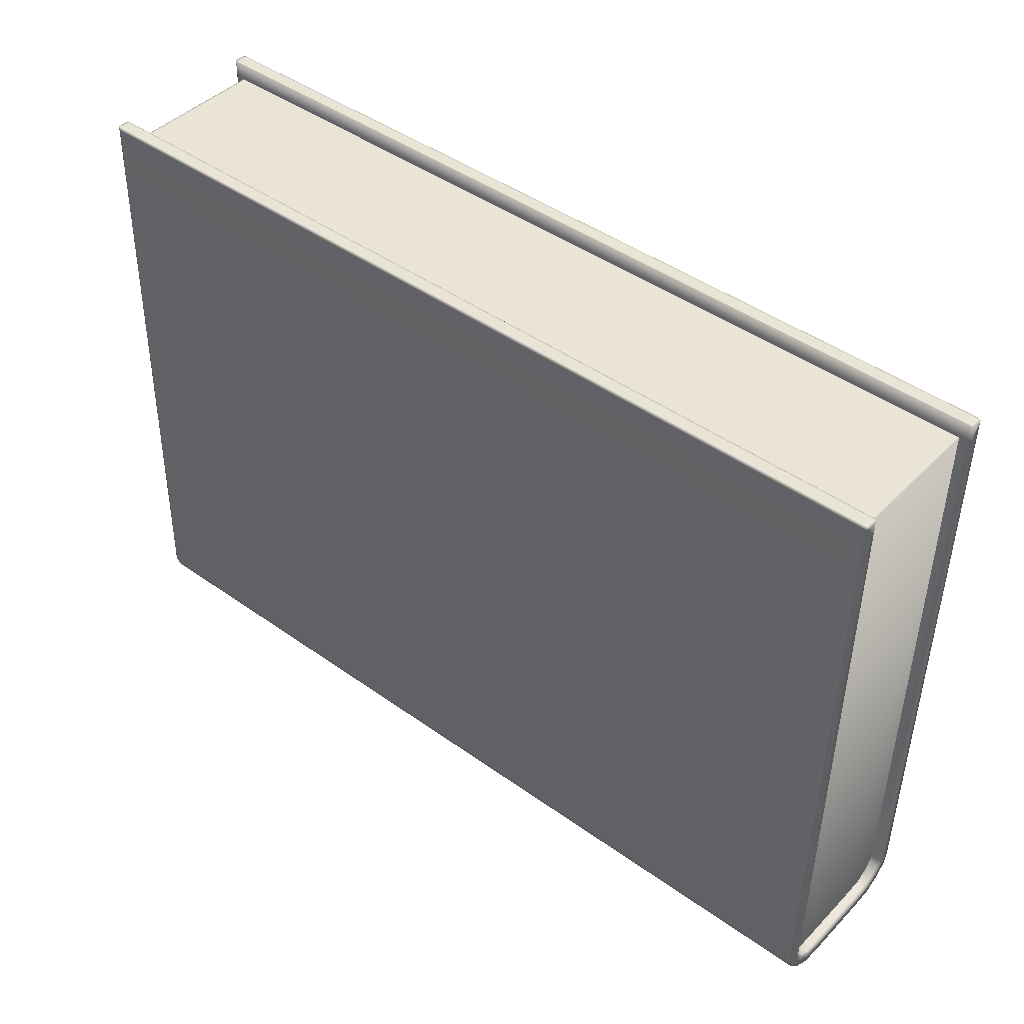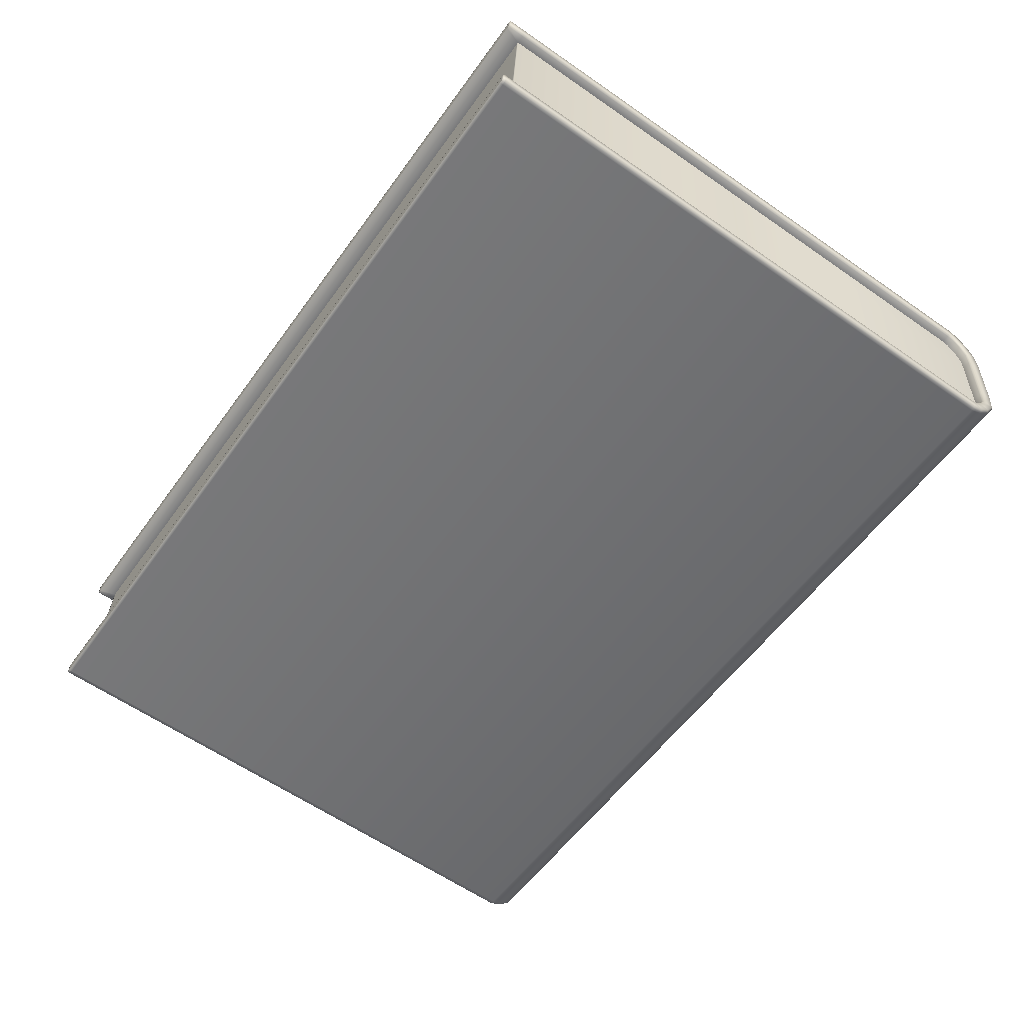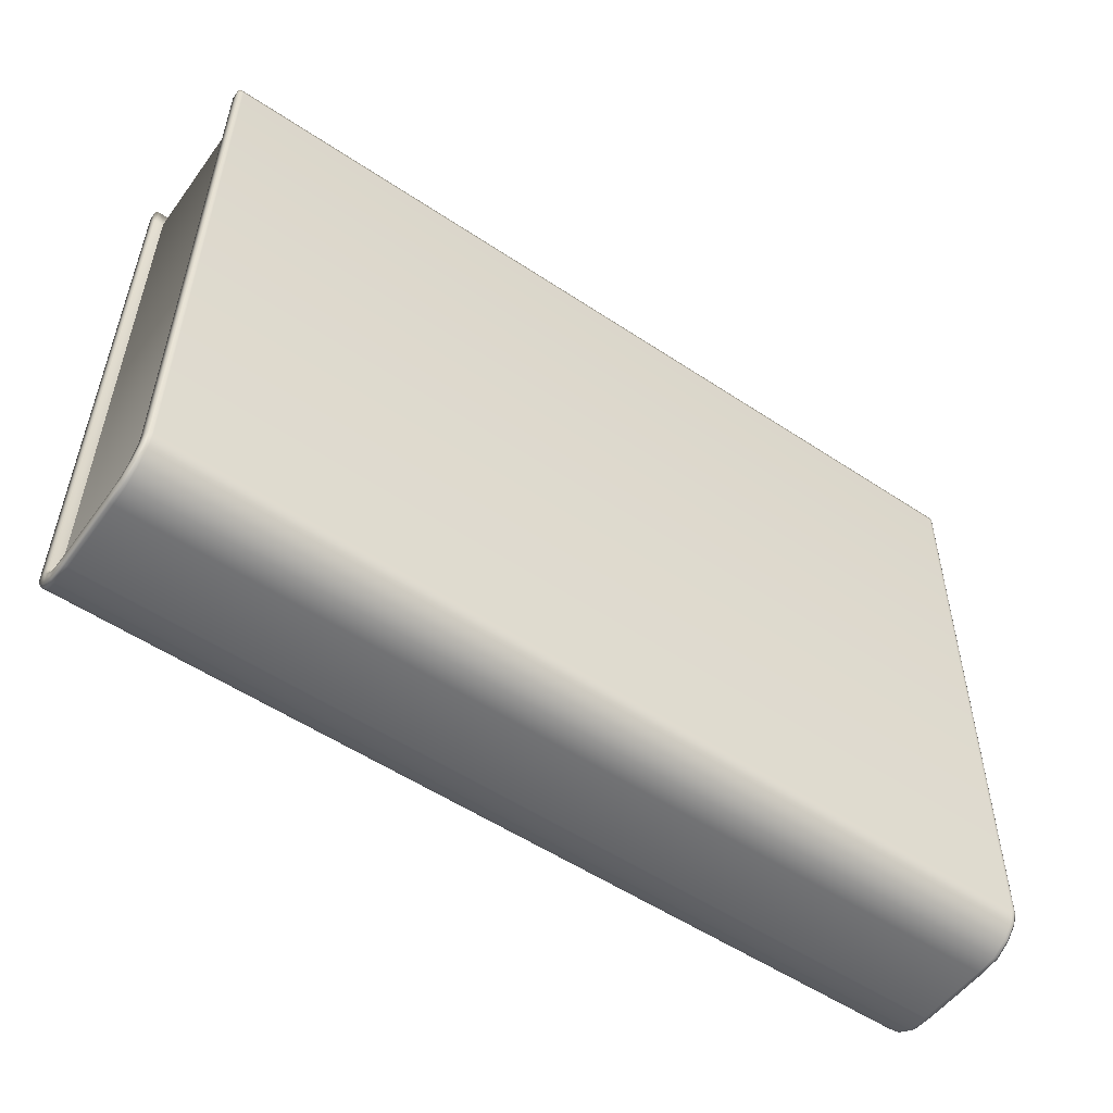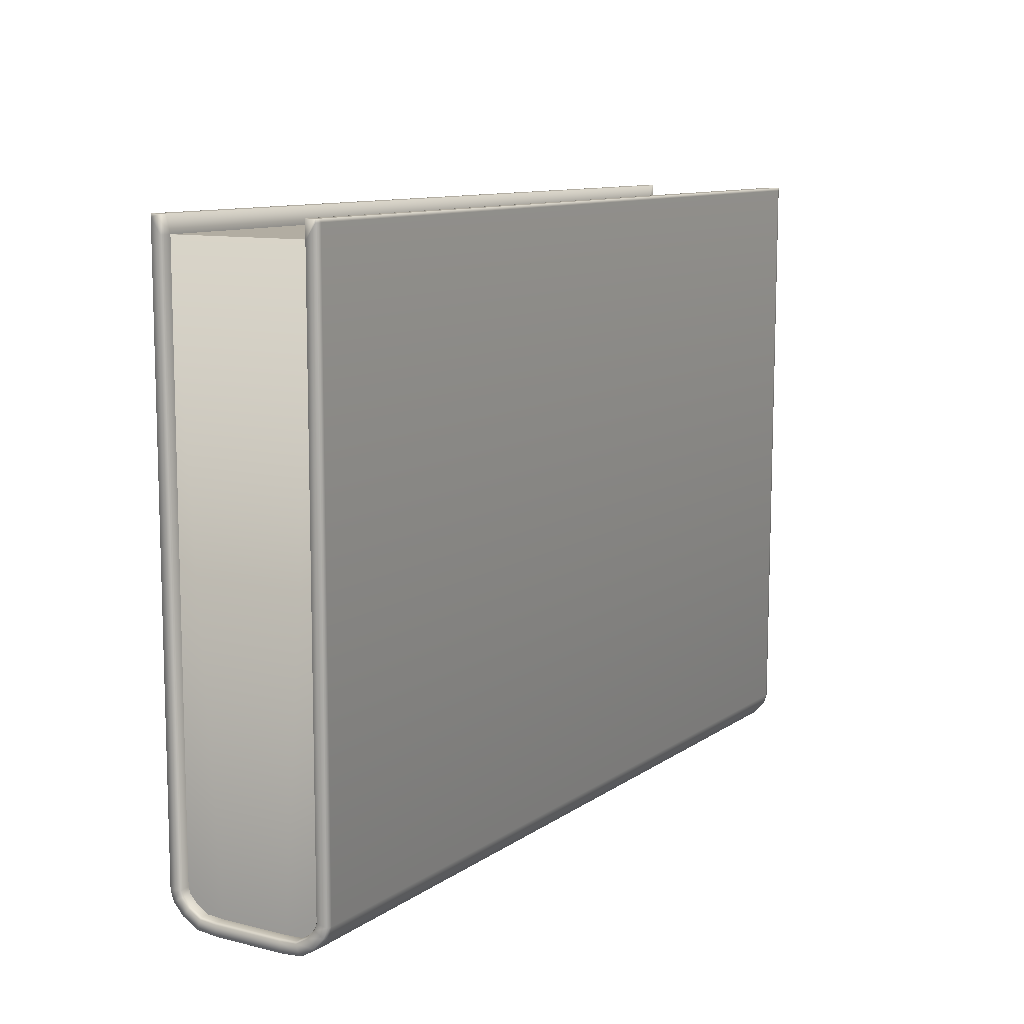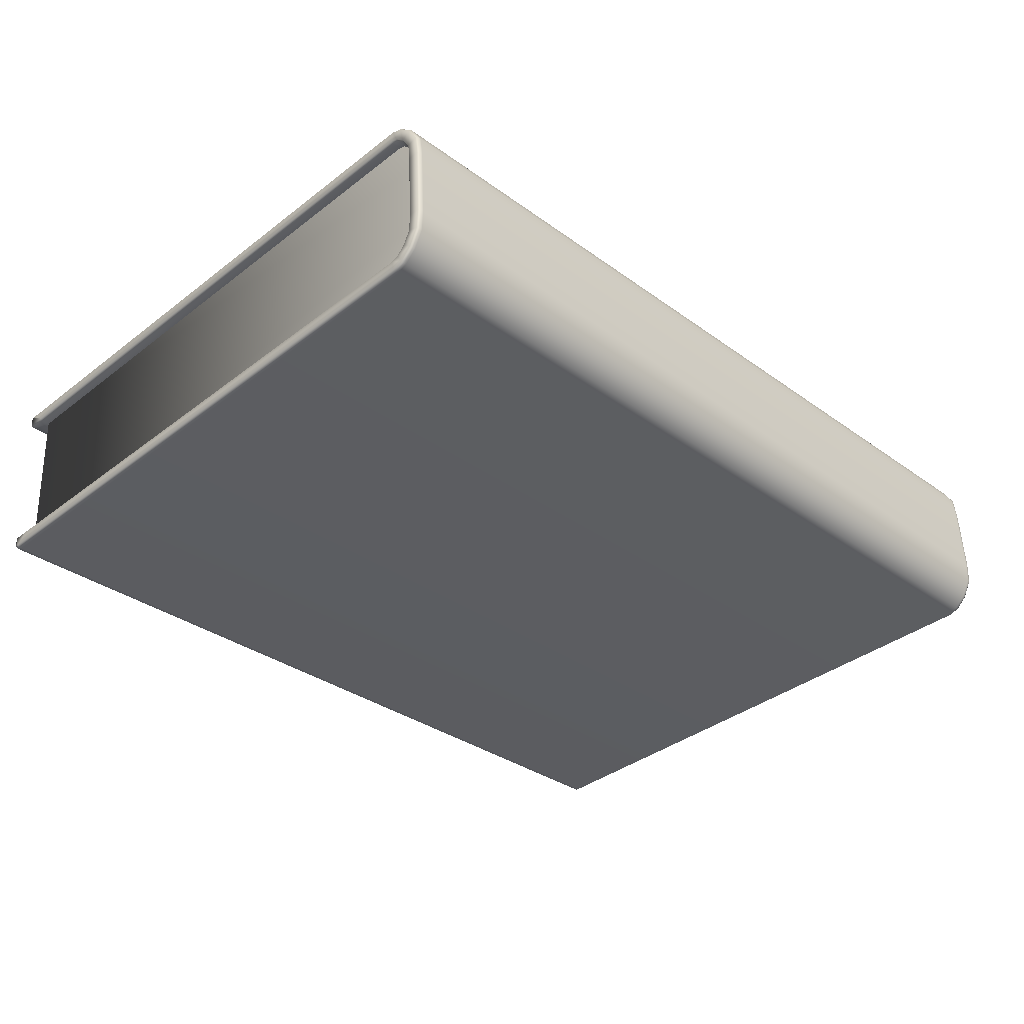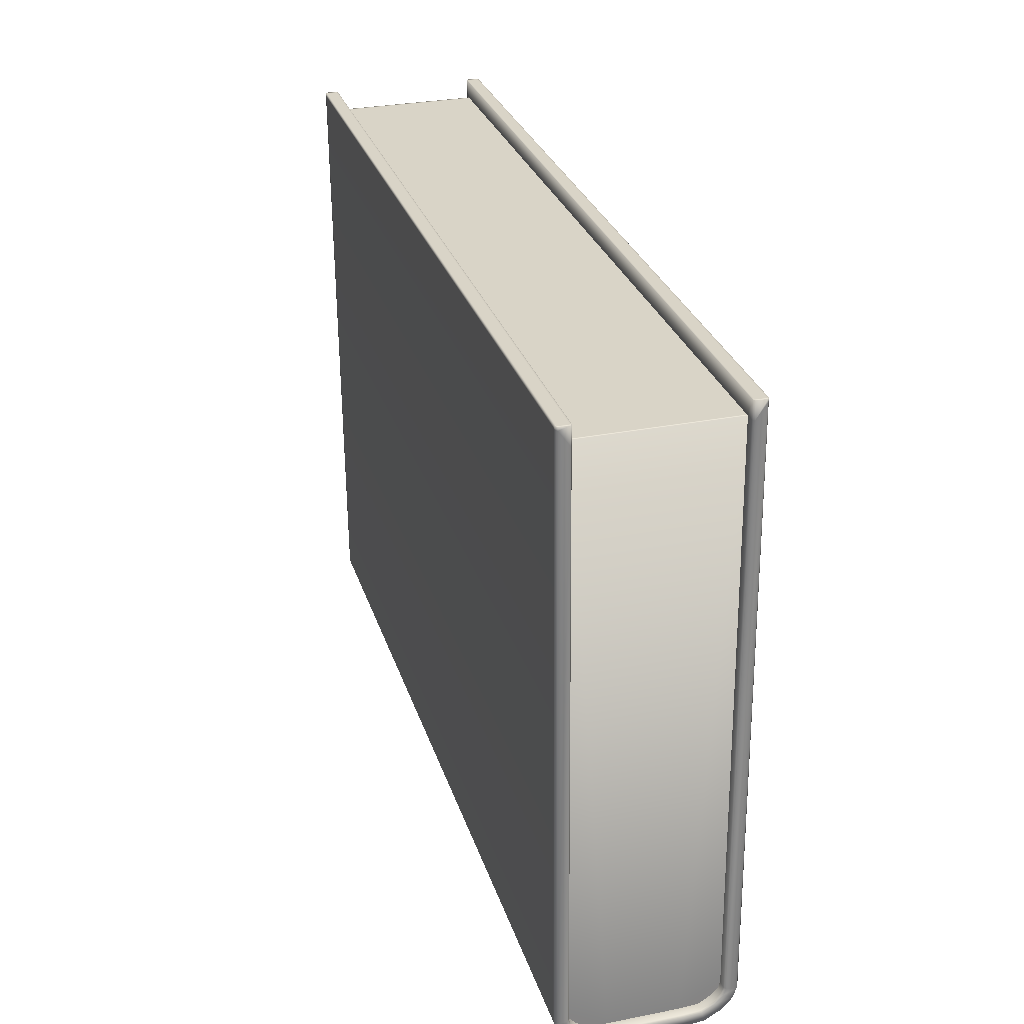
<metadata>
{"format":"obj","ext":"obj","renderer":"f3d","projection":"perspective","resolution":1024,"background":"white","views":[{"elev":43.3,"azim":36.5,"up":"+Z"},{"elev":-60.4,"azim":55.4,"up":"+Y"},{"elev":-52.9,"azim":-38.7,"up":"+Z"},{"elev":11.3,"azim":-61.7,"up":"+Z"},{"elev":-37.3,"azim":135.5,"up":"+Y"},{"elev":29.1,"azim":-109.3,"up":"+Z"}]}
</metadata>
<code>
g default
v 149.5 52.87 322
v 149.5 53.17 322
v 149.7 54.22 304.4
v 149.7 53.72 304.4
v 149.6 53.38 304.6
v 149.6 53.16 304.9
v 149.6 53.11 305
v 149.4 54.22 304.1
v 149.3 53.63 304.1
v 149.3 53.18 304.4
v 149.3 52.89 304.7
v 149.3 52.79 305
v 149.5 52.87 321.9
v 149.4 54.23 304.4
v 149.4 53.72 304.4
v 149.3 53.36 304.6
v 149.3 53.14 304.8
v 149.3 53.08 305
v 149.5 53.16 321.5
v 149.4 54.21 304
v 149.4 53.61 304.1
v 149.4 53.14 304.3
v 149.4 52.84 304.7
v 149.4 52.73 305
v 149.6 52.82 321.9
v 149.6 52.82 322
v 149.6 52.87 322
v 149.6 53.16 322
v 149.6 53.21 322
v 149.5 54.23 304.4
v 149.4 53.73 304.4
v 149.4 53.39 304.6
v 149.4 53.18 304.9
v 149.4 53.12 305
v 149.6 53.21 321.5
v 149.5 52.83 304.7
v 149.4 52.73 305
v 149.5 53.14 304.3
v 149.7 52.82 321.9
v 149.5 53.61 304.1
v 149.7 52.82 322
v 149.5 54.2 304
v 149.7 52.86 322
v 149.7 53.16 322
v 149.7 53.21 322
v 149.8 53.19 321.5
v 149.8 57.77 322
v 149.8 57.48 322
v 149.8 56.21 304.4
v 149.8 56.71 304.4
v 149.9 57.05 304.6
v 149.9 57.27 304.8
v 149.9 57.32 305
v 149.5 56.24 304
v 149.5 56.83 304.1
v 149.6 57.29 304.3
v 149.6 57.58 304.7
v 149.6 57.68 305
v 149.8 57.77 321.9
v 149.5 56.23 304.3
v 149.5 56.74 304.4
v 149.6 57.1 304.6
v 149.6 57.33 304.8
v 149.6 57.39 305
v 149.8 57.47 321.5
v 149.6 56.24 304
v 149.6 56.84 304
v 149.6 57.31 304.3
v 149.7 57.62 304.6
v 149.7 57.73 305
v 149.9 57.81 321.9
v 149.9 57.81 322
v 149.9 57.76 322
v 149.9 57.47 322
v 149.8 57.42 322
v 149.6 56.22 304.4
v 149.6 56.72 304.4
v 149.6 57.07 304.6
v 149.6 57.28 304.8
v 149.6 57.34 305
v 149.8 57.42 321.5
v 149.7 57.61 304.6
v 149.7 57.72 305
v 149.7 57.31 304.3
v 149.9 57.81 321.9
v 149.7 56.83 304
v 149.9 57.81 322
v 149.6 56.24 304
v 149.9 57.76 322
v 149.9 57.47 322
v 149.9 57.42 322
v 150.1 57.41 321.5
v 174.5 51.4 321.7
v 174.5 51.69 321.7
v 174 52.78 304.1
v 174 52.28 304.1
v 174 51.94 304.3
v 174 51.72 304.6
v 174 51.67 304.8
v 174.3 52.74 303.8
v 174.3 52.16 303.8
v 174.3 51.7 304.1
v 174.3 51.41 304.4
v 174.3 51.31 304.7
v 174.5 51.4 321.6
v 174.3 52.76 304.1
v 174.3 52.25 304.1
v 174.3 51.89 304.3
v 174.3 51.66 304.6
v 174.3 51.6 304.7
v 174.5 51.69 321.2
v 174.3 52.74 303.7
v 174.2 52.15 303.8
v 174.2 51.67 304
v 174.2 51.37 304.4
v 174.2 51.27 304.7
v 174.4 51.35 321.6
v 174.4 51.35 321.7
v 174.4 51.4 321.7
v 174.4 51.69 321.7
v 174.4 51.74 321.7
v 174.3 52.77 304.1
v 174.2 52.26 304.1
v 174.2 51.92 304.3
v 174.2 51.71 304.6
v 174.2 51.66 304.8
v 174.4 51.74 321.2
v 174.1 51.38 304.4
v 174.1 51.27 304.7
v 174.1 51.68 304
v 174.3 51.36 321.6
v 174.2 52.15 303.8
v 174.3 51.36 321.7
v 174.2 52.75 303.7
v 174.3 51.41 321.7
v 174.3 51.7 321.7
v 174.3 51.75 321.7
v 174.2 51.75 321.2
v 174.8 56.29 321.7
v 174.7 56 321.7
v 174.2 54.77 304.1
v 174.2 55.27 304.1
v 174.2 55.61 304.3
v 174.2 55.83 304.6
v 174.2 55.88 304.7
v 174.5 54.77 303.7
v 174.5 55.35 303.8
v 174.5 55.81 304.1
v 174.5 56.11 304.4
v 174.5 56.21 304.7
v 174.8 56.29 321.6
v 174.5 54.75 304
v 174.5 55.27 304.1
v 174.5 55.63 304.3
v 174.5 55.85 304.5
v 174.5 55.91 304.7
v 174.7 56 321.2
v 174.4 54.78 303.7
v 174.4 55.37 303.7
v 174.4 55.85 304
v 174.5 56.15 304.4
v 174.5 56.26 304.7
v 174.7 56.34 321.6
v 174.7 56.35 321.7
v 174.7 56.3 321.7
v 174.7 56 321.7
v 174.7 55.96 321.7
v 174.4 54.76 304.1
v 174.4 55.26 304.1
v 174.4 55.6 304.3
v 174.5 55.81 304.6
v 174.5 55.87 304.7
v 174.7 55.95 321.2
v 174.4 56.16 304.4
v 174.4 56.26 304.7
v 174.4 55.85 304
v 174.6 56.35 321.6
v 174.3 55.38 303.7
v 174.6 56.35 321.7
v 174.3 54.78 303.7
v 174.6 56.3 321.7
v 174.6 56.01 321.7
v 174.6 55.96 321.7
v 174.4 55.97 321.2
v 149.7 54.22 304.4
v 149.7 53.72 304.4
v 149.6 53.38 304.6
v 149.6 53.16 304.9
v 149.6 53.11 305
v 149.8 53.19 321.5
v 149.9 53.19 321.5
v 149.8 56.21 304.4
v 149.8 56.71 304.4
v 149.9 57.05 304.6
v 149.9 57.27 304.8
v 149.9 57.32 305
v 150.1 57.41 321.5
v 150.1 57.4 321.5
v 174 52.78 304.1
v 174 52.28 304.1
v 174 51.94 304.3
v 174 51.72 304.6
v 174 51.67 304.8
v 174.2 51.75 321.2
v 174.1 51.76 321.2
v 174.2 54.77 304.1
v 174.2 55.27 304.1
v 174.2 55.61 304.3
v 174.2 55.83 304.6
v 174.2 55.88 304.7
v 174.4 55.97 321.2
v 174.4 55.97 321.2
g book01_2
f 9 15 14 8
f 10 16 15 9
f 11 17 16 10
f 12 18 17 11
f 13 19 18 12
f 1 2 19 13
f 2 1 27 28
f 8 20 21 9
f 9 21 22 10
f 10 22 23 11
f 11 23 24 12
f 12 24 25 13
f 26 1 13 25
f 29 46 35
f 30 31 4 3
f 31 32 5 4
f 32 33 6 5
f 33 34 7 6
f 34 35 46 7
f 1 26 27
f 15 31 30 14
f 16 32 31 15
f 17 33 32 16
f 18 34 33 17
f 19 35 34 18
f 2 29 35 19
f 2 28 29
f 36 37 24 23
f 36 23 22 38
f 37 39 25 24
f 38 22 21 40
f 39 41 26 25
f 40 21 20 42
f 41 43 27 26
f 43 44 28 27
f 44 45 29 28
f 46 29 45
f 61 55 54 60
f 62 56 55 61
f 63 57 56 62
f 64 58 57 63
f 65 59 58 64
f 48 47 59 65
f 74 73 47 48
f 66 54 55 67
f 67 55 56 68
f 68 56 57 69
f 69 57 58 70
f 70 58 59 71
f 71 59 47 72
f 92 75 81
f 77 76 49 50
f 78 77 50 51
f 79 78 51 52
f 80 79 52 53
f 81 80 53 92
f 72 47 73
f 77 61 60 76
f 78 62 61 77
f 79 63 62 78
f 80 64 63 79
f 81 65 64 80
f 75 48 65 81
f 74 48 75
f 83 82 69 70
f 69 82 84 68
f 85 83 70 71
f 68 84 86 67
f 87 85 71 72
f 67 86 88 66
f 89 87 72 73
f 90 89 73 74
f 91 90 74 75
f 75 92 91
f 107 101 100 106
f 108 102 101 107
f 109 103 102 108
f 110 104 103 109
f 111 105 104 110
f 94 93 105 111
f 120 119 93 94
f 112 100 101 113
f 113 101 102 114
f 114 102 103 115
f 115 103 104 116
f 116 104 105 117
f 117 105 93 118
f 138 121 127
f 123 122 95 96
f 124 123 96 97
f 125 124 97 98
f 126 125 98 99
f 127 126 99 138
f 118 93 119
f 123 107 106 122
f 124 108 107 123
f 125 109 108 124
f 126 110 109 125
f 127 111 110 126
f 121 94 111 127
f 120 94 121
f 129 128 115 116
f 115 128 130 114
f 131 129 116 117
f 114 130 132 113
f 133 131 117 118
f 113 132 134 112
f 135 133 118 119
f 136 135 119 120
f 137 136 120 121
f 121 138 137
f 147 153 152 146
f 148 154 153 147
f 149 155 154 148
f 150 156 155 149
f 151 157 156 150
f 139 140 157 151
f 165 166 140 139
f 146 158 159 147
f 147 159 160 148
f 148 160 161 149
f 149 161 162 150
f 150 162 163 151
f 151 163 164 139
f 167 184 173
f 168 169 142 141
f 169 170 143 142
f 170 171 144 143
f 171 172 145 144
f 172 173 184 145
f 139 164 165
f 153 169 168 152
f 154 170 169 153
f 155 171 170 154
f 156 172 171 155
f 157 173 172 156
f 140 167 173 157
f 140 166 167
f 174 175 162 161
f 174 161 160 176
f 175 177 163 162
f 176 160 159 178
f 177 179 164 163
f 178 159 158 180
f 179 181 165 164
f 181 182 166 165
f 182 183 167 166
f 184 167 183
f 36 128 129 37
f 38 130 128 36
f 37 129 131 39
f 40 132 130 38
f 39 131 133 41
f 42 134 132 40
f 41 133 135 43
f 43 135 136 44
f 44 136 137 45
f 45 137 138 46
f 83 175 174 82
f 82 174 176 84
f 85 177 175 83
f 84 176 178 86
f 87 179 177 85
f 86 178 180 88
f 89 181 179 87
f 90 182 181 89
f 91 183 182 90
f 92 184 183 91
f 14 60 54 8
f 8 54 66 20
f 3 49 76 30
f 30 76 60 14
f 20 66 88 42
f 100 146 152 106
f 112 158 146 100
f 122 168 141 95
f 106 152 168 122
f 134 180 158 112
f 42 88 180 134
f 185 186 187
f 185 187 188
f 185 188 189
f 185 189 190
f 193 192 194
f 194 192 195
f 195 192 196
f 196 192 197
f 191 198 197 190
f 190 197 192 185
f 200 199 201
f 201 199 202
f 202 199 203
f 203 199 204
f 206 207 208
f 206 208 209
f 206 209 210
f 206 210 211
f 212 205 204 211
f 211 204 199 206
f 191 205 212 198

</code>
